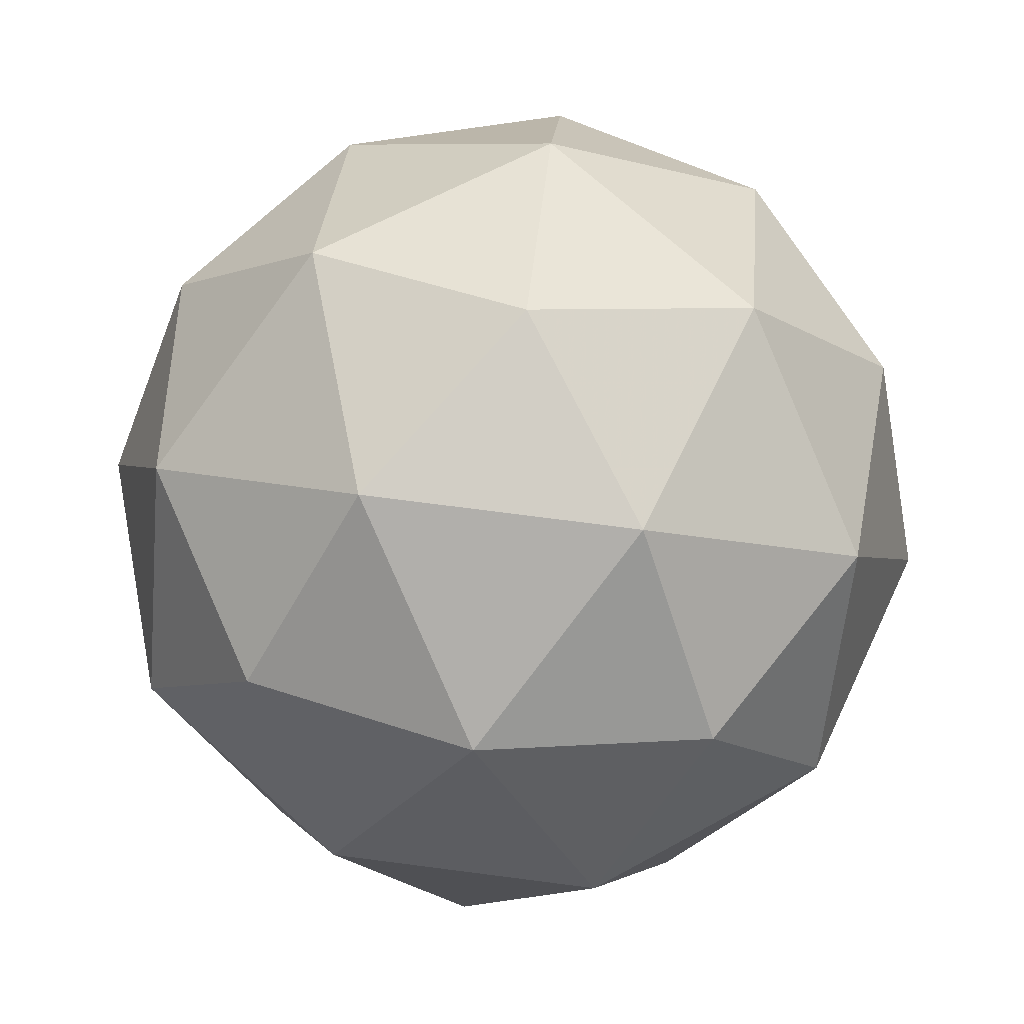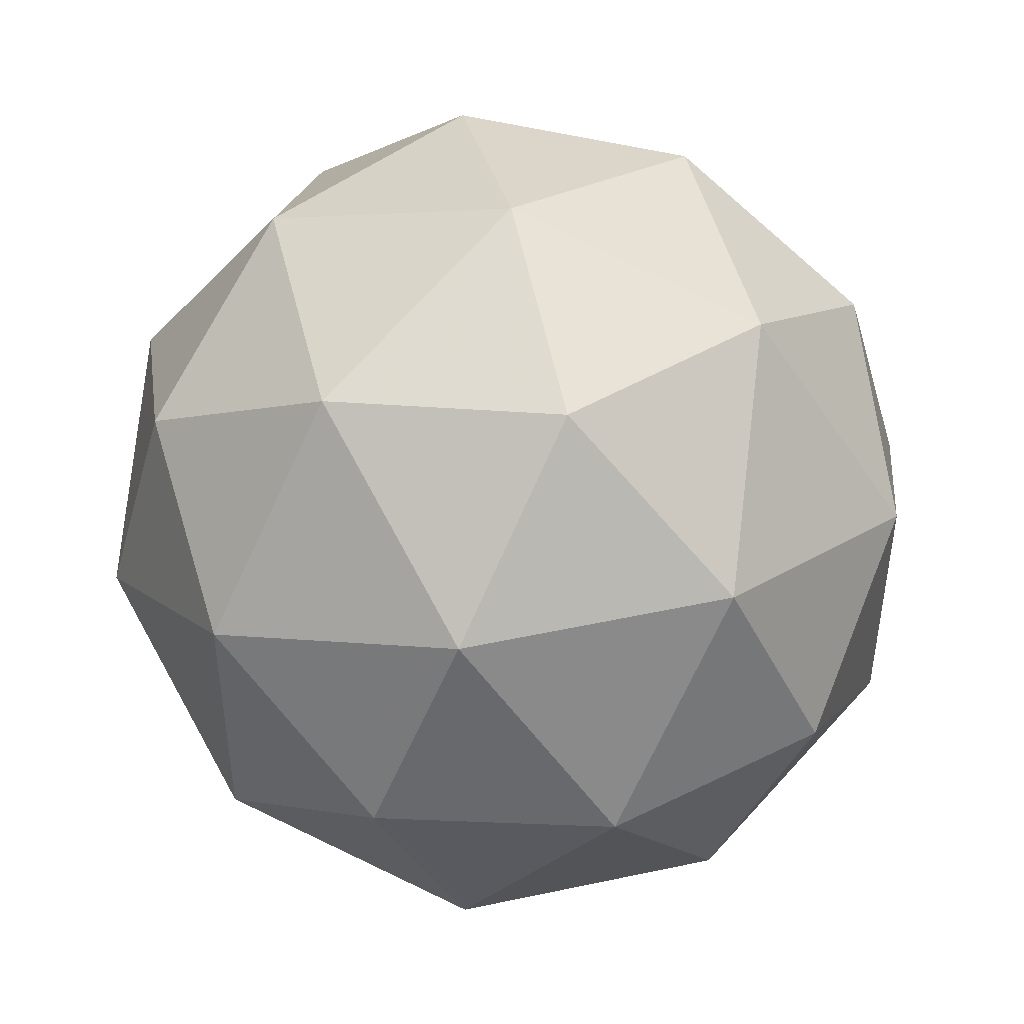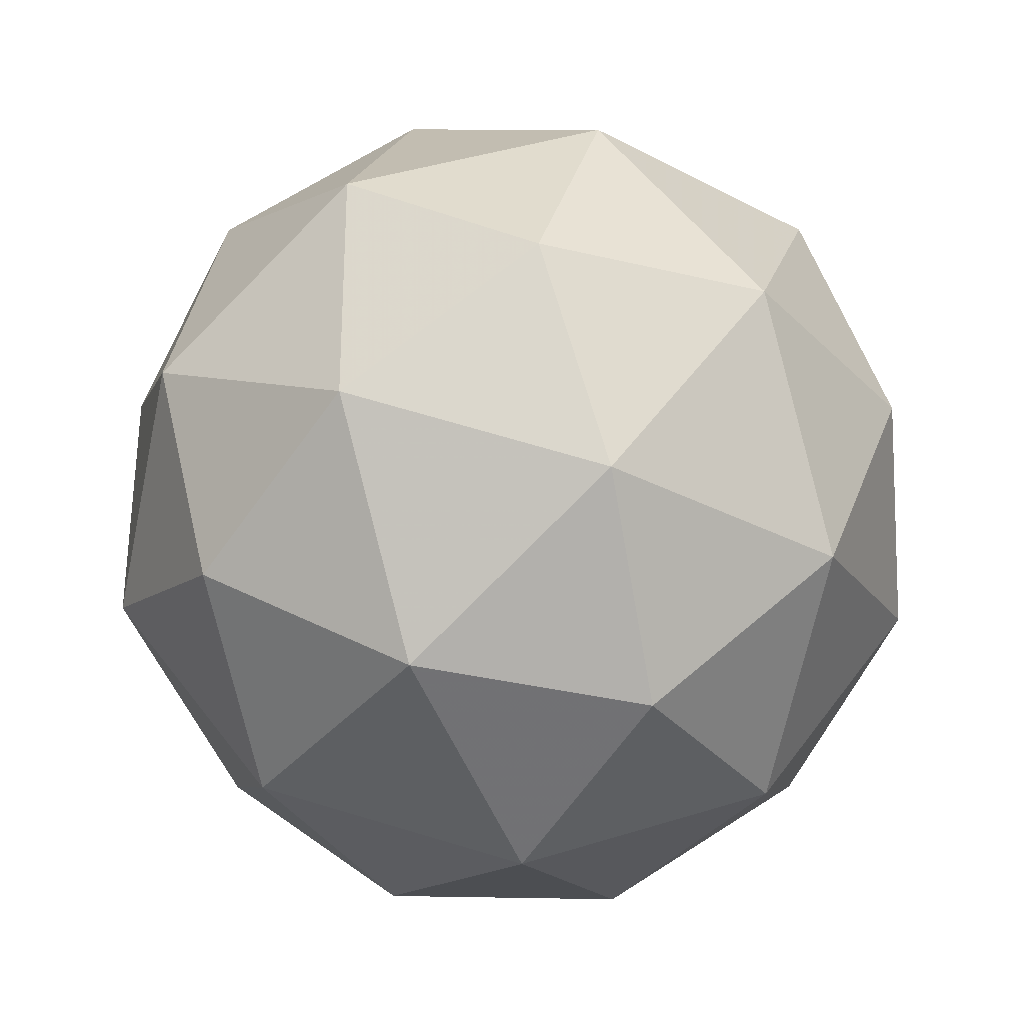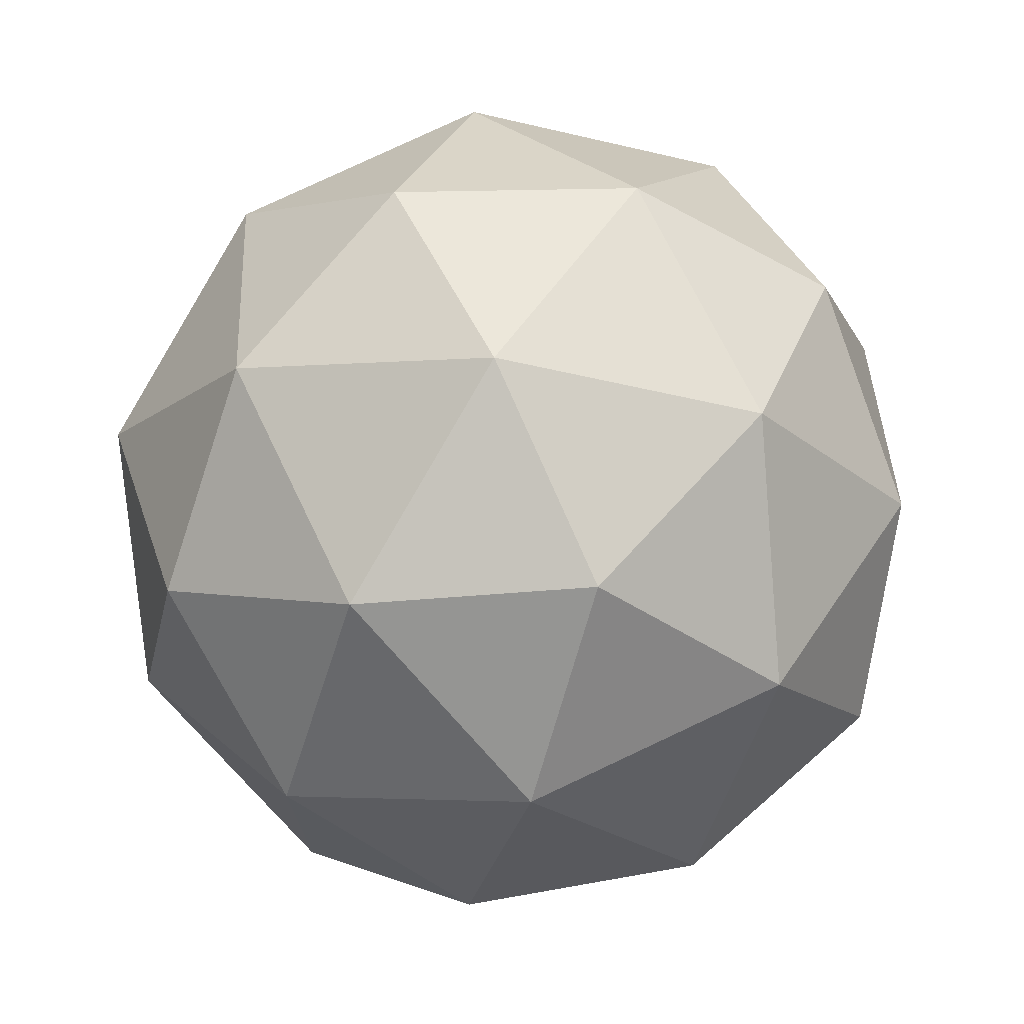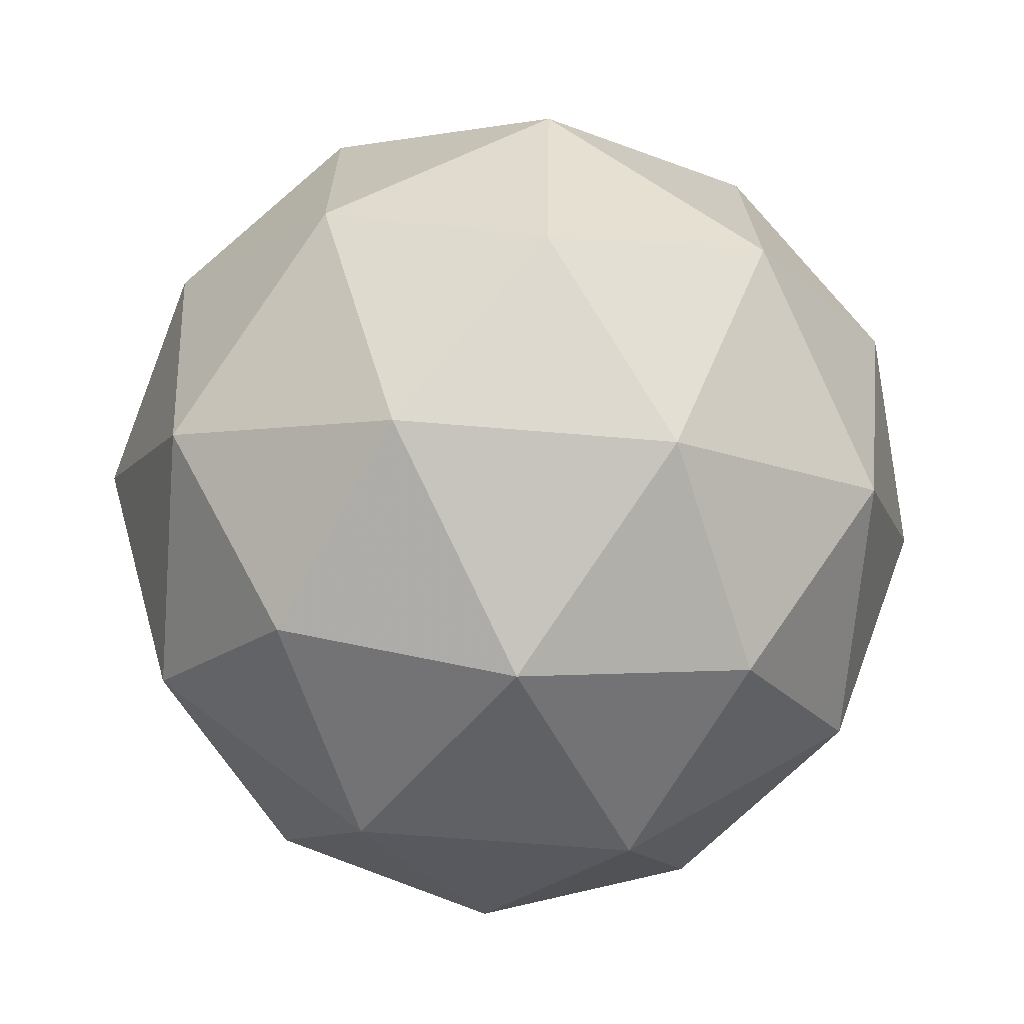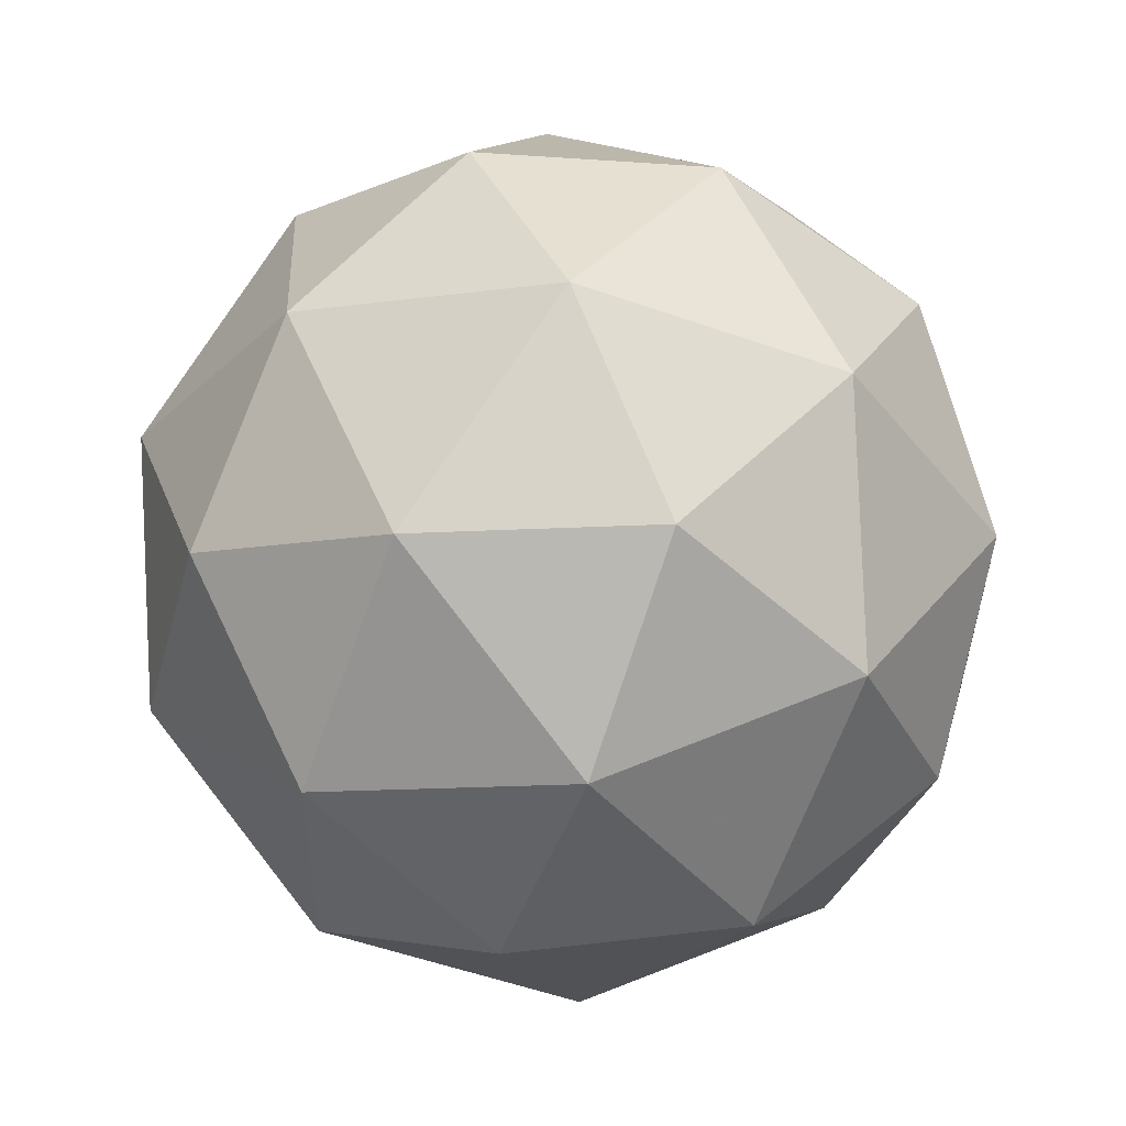
<metadata>
{"format":"obj","ext":"obj","renderer":"f3d","projection":"perspective","resolution":1024,"background":"white","views":[{"elev":1.9,"azim":92.0,"up":"+Z"},{"elev":17.6,"azim":-65.0,"up":"+Z"},{"elev":-29.5,"azim":-4.8,"up":"+Y"},{"elev":5.8,"azim":-128.9,"up":"+Y"},{"elev":-16.6,"azim":158.9,"up":"+Z"},{"elev":62.5,"azim":6.3,"up":"+Y"}]}
</metadata>
<code>
v 804 89.61 -271.2
v 804.1 89.6 -271.2
v 804.1 89.67 -271.2
v 804 89.65 -271.2
v 804 89.56 -271.2
v 804.1 89.54 -271.2
v 804.1 89.64 -271.3
v 804 89.66 -271.3
v 804 89.59 -271.3
v 804 89.53 -271.3
v 804.1 89.55 -271.3
v 804 89.59 -271.3
v 804 89.65 -271.2
v 804.1 89.61 -271.2
v 804.1 89.64 -271.2
v 804.1 89.57 -271.2
v 804 89.57 -271.2
v 804 89.63 -271.2
v 804 89.67 -271.2
v 804 89.58 -271.2
v 804 89.6 -271.2
v 804 89.54 -271.2
v 804.1 89.58 -271.2
v 804.1 89.54 -271.2
v 804.1 89.66 -271.2
v 804.1 89.62 -271.2
v 804 89.66 -271.2
v 804 89.68 -271.2
v 804 89.57 -271.2
v 804 89.62 -271.2
v 804 89.52 -271.2
v 804 89.53 -271.2
v 804.1 89.6 -271.3
v 804.1 89.66 -271.3
v 804 89.63 -271.3
v 804 89.55 -271.3
v 804.1 89.53 -271.3
v 804.1 89.62 -271.3
v 804.1 89.57 -271.3
v 804 89.63 -271.3
v 804 89.59 -271.3
v 804 89.55 -271.3
f 1 14 13
f 2 14 16
f 1 13 18
f 1 18 20
f 1 20 17
f 2 16 23
f 3 15 25
f 4 19 27
f 5 21 29
f 6 22 31
f 2 23 26
f 3 25 28
f 4 27 30
f 5 29 32
f 6 31 24
f 7 33 38
f 8 34 40
f 9 35 41
f 10 36 42
f 11 37 39
f 39 42 12
f 39 37 42
f 37 10 42
f 42 41 12
f 42 36 41
f 36 9 41
f 41 40 12
f 41 35 40
f 35 8 40
f 40 38 12
f 40 34 38
f 34 7 38
f 38 39 12
f 38 33 39
f 33 11 39
f 24 37 11
f 24 31 37
f 31 10 37
f 32 36 10
f 32 29 36
f 29 9 36
f 30 35 9
f 30 27 35
f 27 8 35
f 28 34 8
f 28 25 34
f 25 7 34
f 26 33 7
f 26 23 33
f 23 11 33
f 31 32 10
f 31 22 32
f 22 5 32
f 29 30 9
f 29 21 30
f 21 4 30
f 27 28 8
f 27 19 28
f 19 3 28
f 25 26 7
f 25 15 26
f 15 2 26
f 23 24 11
f 23 16 24
f 16 6 24
f 17 22 6
f 17 20 22
f 20 5 22
f 20 21 5
f 20 18 21
f 18 4 21
f 18 19 4
f 18 13 19
f 13 3 19
f 16 17 6
f 16 14 17
f 14 1 17
f 13 15 3
f 13 14 15
f 14 2 15

</code>
